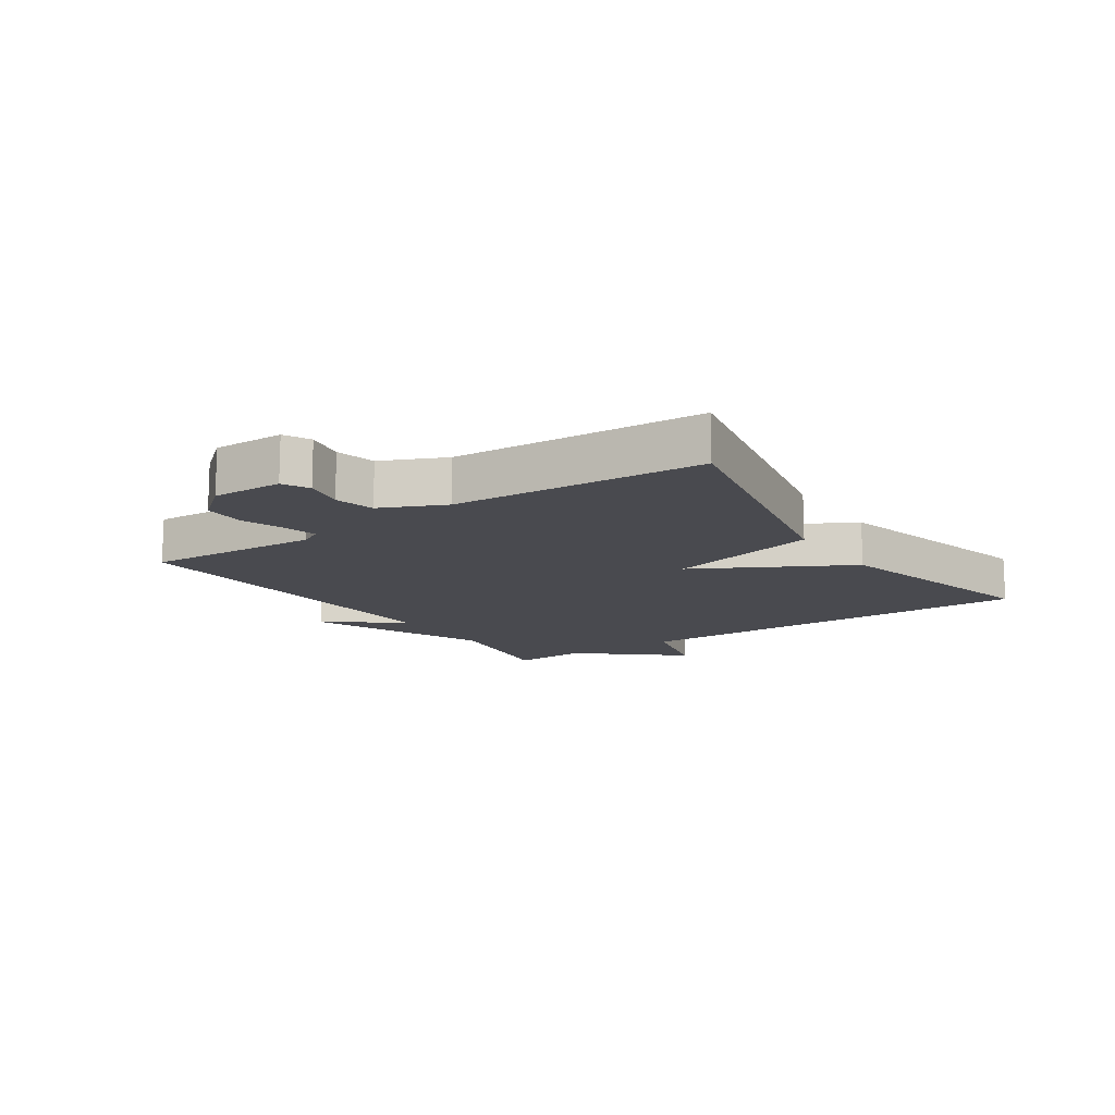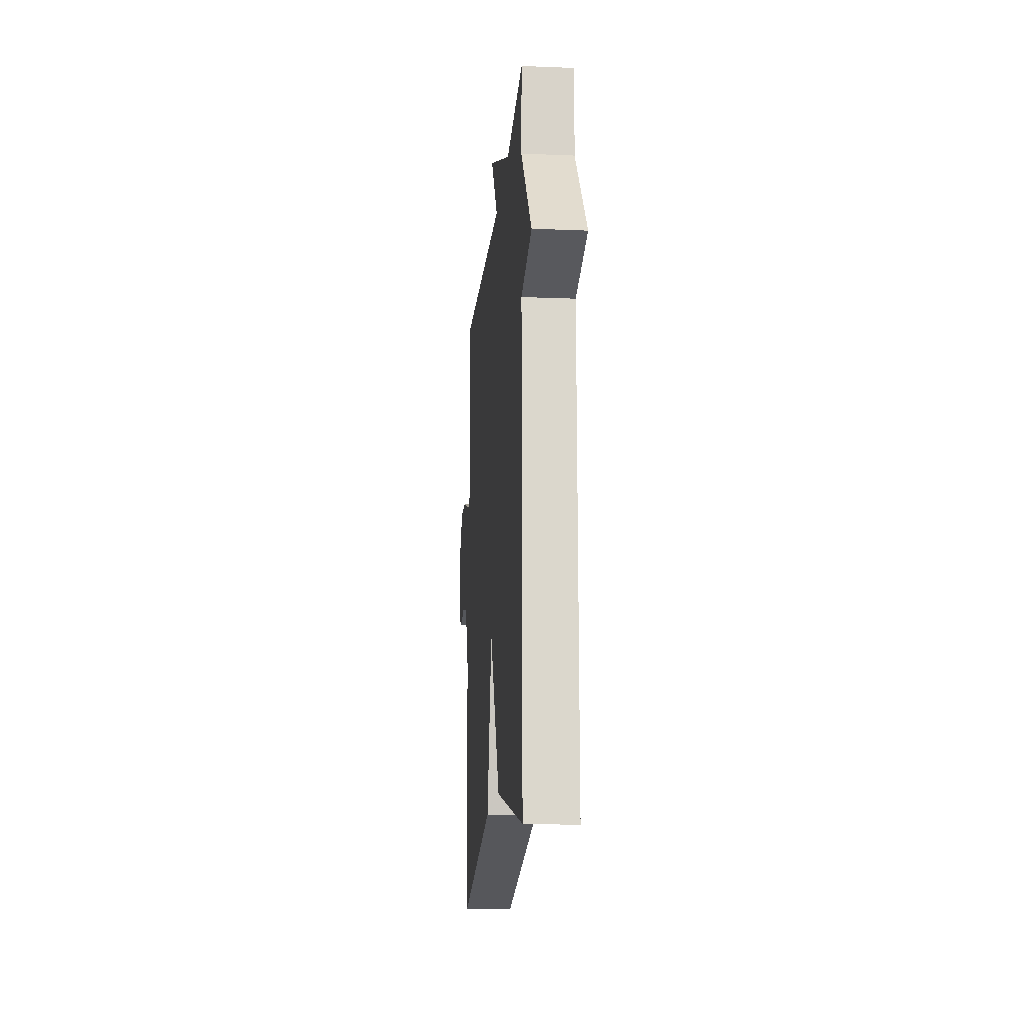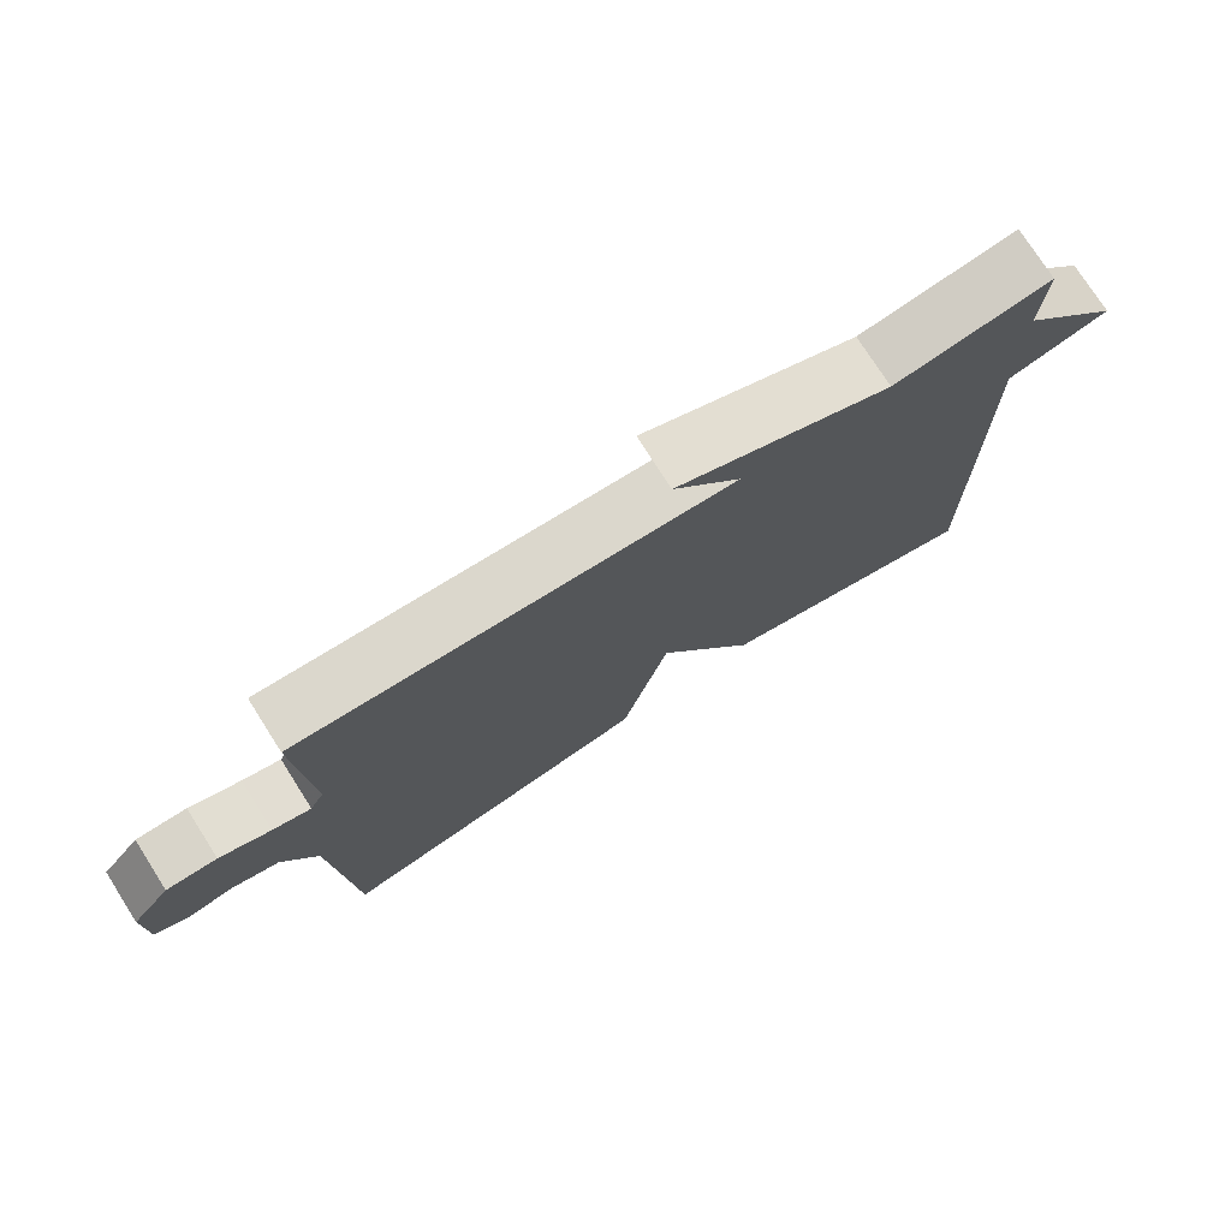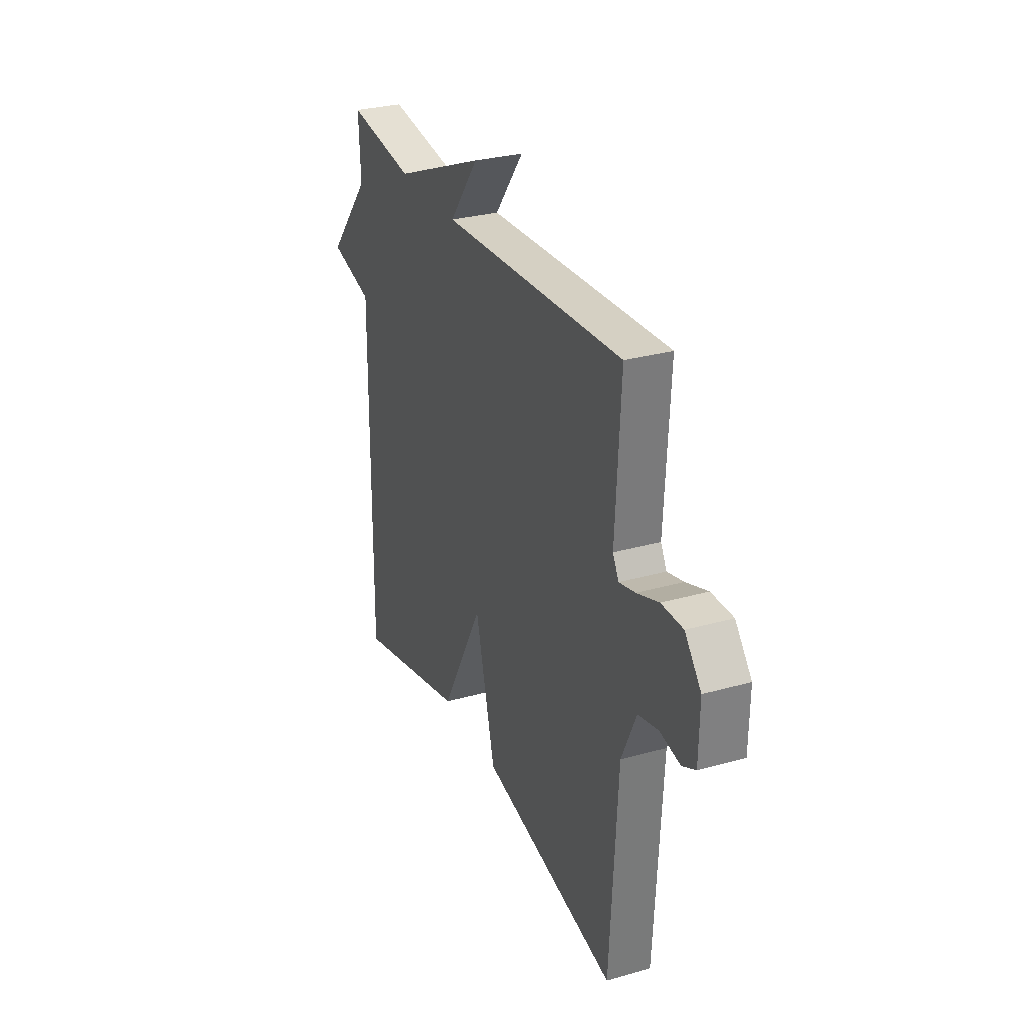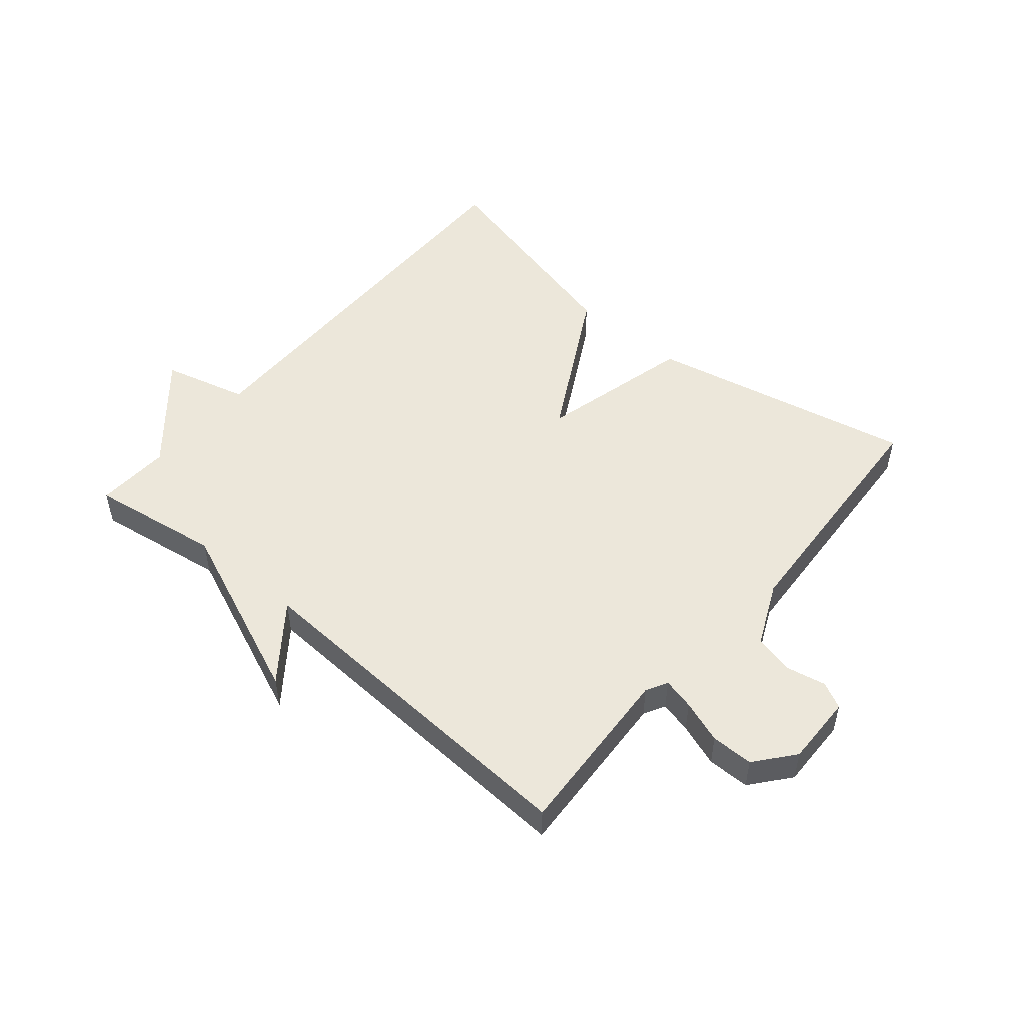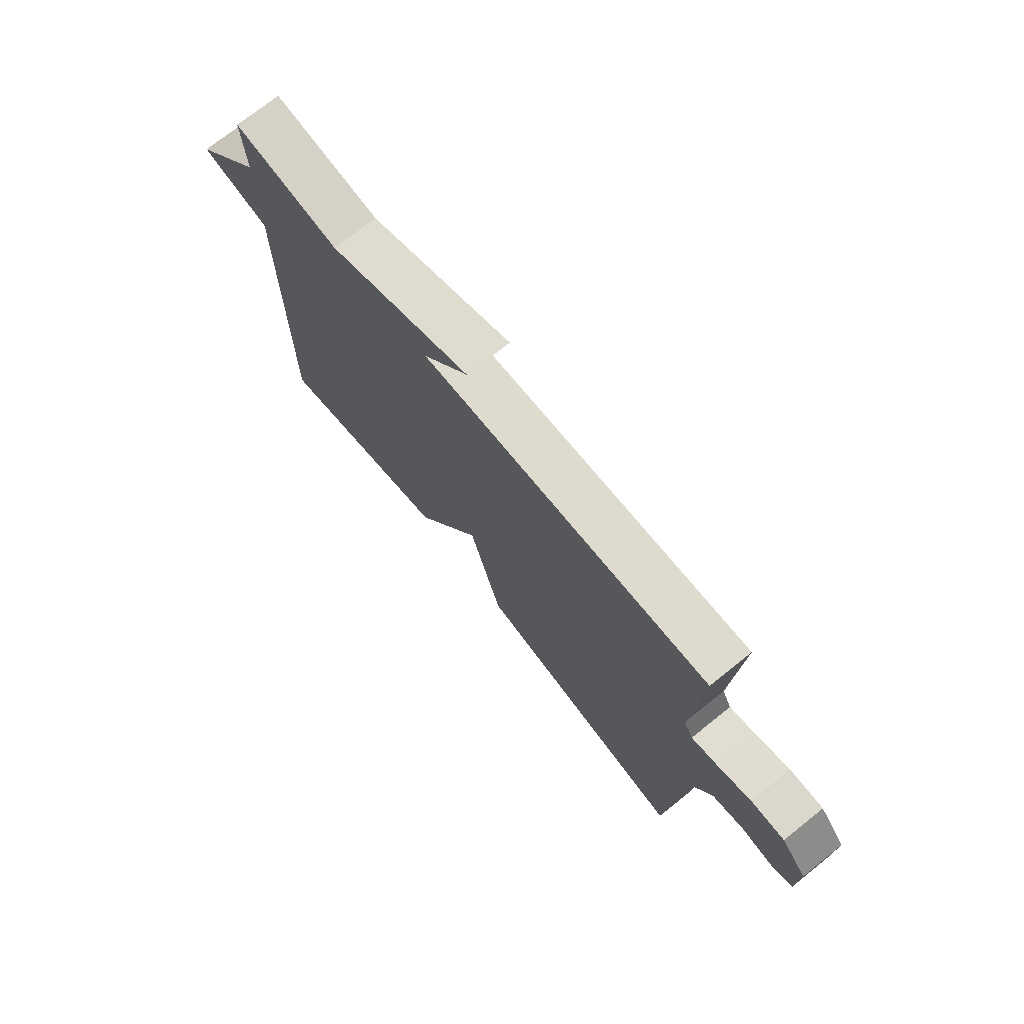
<metadata>
{"format":"obj","ext":"obj","renderer":"f3d","projection":"perspective","resolution":1024,"background":"white","views":[{"elev":-13.6,"azim":124.1,"up":"+Y"},{"elev":-15.7,"azim":-94.9,"up":"+Z"},{"elev":75.5,"azim":147.5,"up":"+Z"},{"elev":29.4,"azim":67.4,"up":"+Z"},{"elev":50.7,"azim":40.0,"up":"+Y"},{"elev":73.0,"azim":51.4,"up":"+Z"}]}
</metadata>
<code>
v 0.5 0.07 -0.5
v 0.063 0.07 -0.409
v -0.001 0.07 -0.158
v -0.137 0.07 -0.409
v -0.5 0.07 -0.5
v -0.494 0.07 0.177
v -0.633 0.07 0.213
v -0.494 0.07 0.377
v -0.5 0.07 0.5
v -0.285 0.07 0.468
v 0.008 0.07 0.591
v -0.085 0.07 0.468
v 0.5 0.07 0.5
v 0.484 0.07 0.215
v 0.503 0.07 0.18
v 0.555 0.07 0.193
v 0.625 0.07 0.218
v 0.694 0.07 0.218
v 0.746 0.07 0.155
v 0.744 0.07 0.039
v 0.701 0.07 0.017
v 0.636 0.07 0.03
v 0.571 0.07 0.014
v 0.524 0.07 -0.09
v 0.5 0 -0.5
v 0.063 0 -0.409
v -0.001 0 -0.158
v -0.137 0 -0.409
v -0.5 0 -0.5
v -0.494 0 0.177
v -0.633 0 0.213
v -0.494 0 0.377
v -0.5 0 0.5
v -0.285 0 0.468
v 0.008 0 0.591
v -0.085 0 0.468
v 0.5 0 0.5
v 0.484 0 0.215
v 0.503 0 0.18
v 0.555 0 0.193
v 0.625 0 0.218
v 0.694 0 0.218
v 0.746 0 0.155
v 0.744 0 0.039
v 0.701 0 0.017
v 0.636 0 0.03
v 0.571 0 0.014
v 0.524 0 -0.09
f 20 21 22
f 19 20 22
f 18 19 22
f 17 18 22
f 16 17 22
f 15 16 22 23
f 14 15 23 24
f 12 13 14
f 10 11 12
f 14 24 1
f 12 14 1
f 10 12 1
f 6 7 8
f 3 4 5 6
f 3 6 8
f 1 2 3
f 8 9 10
f 3 8 10
f 1 3 10
f 46 45 44
f 46 44 43
f 46 43 42
f 46 42 41
f 46 41 40
f 47 46 40 39
f 48 47 39 38
f 38 37 36
f 36 35 34
f 25 48 38
f 25 38 36
f 25 36 34
f 32 31 30
f 30 29 28 27
f 32 30 27
f 27 26 25
f 34 33 32
f 34 32 27
f 34 27 25
f 1 25 26 2
f 2 26 27 3
f 3 27 28 4
f 4 28 29 5
f 5 29 30 6
f 6 30 31 7
f 7 31 32 8
f 8 32 33 9
f 9 33 34 10
f 10 34 35 11
f 11 35 36 12
f 12 36 37 13
f 13 37 38 14
f 14 38 39 15
f 15 39 40 16
f 16 40 41 17
f 17 41 42 18
f 18 42 43 19
f 19 43 44 20
f 20 44 45 21
f 21 45 46 22
f 22 46 47 23
f 23 47 48 24
f 24 48 25 1

</code>
